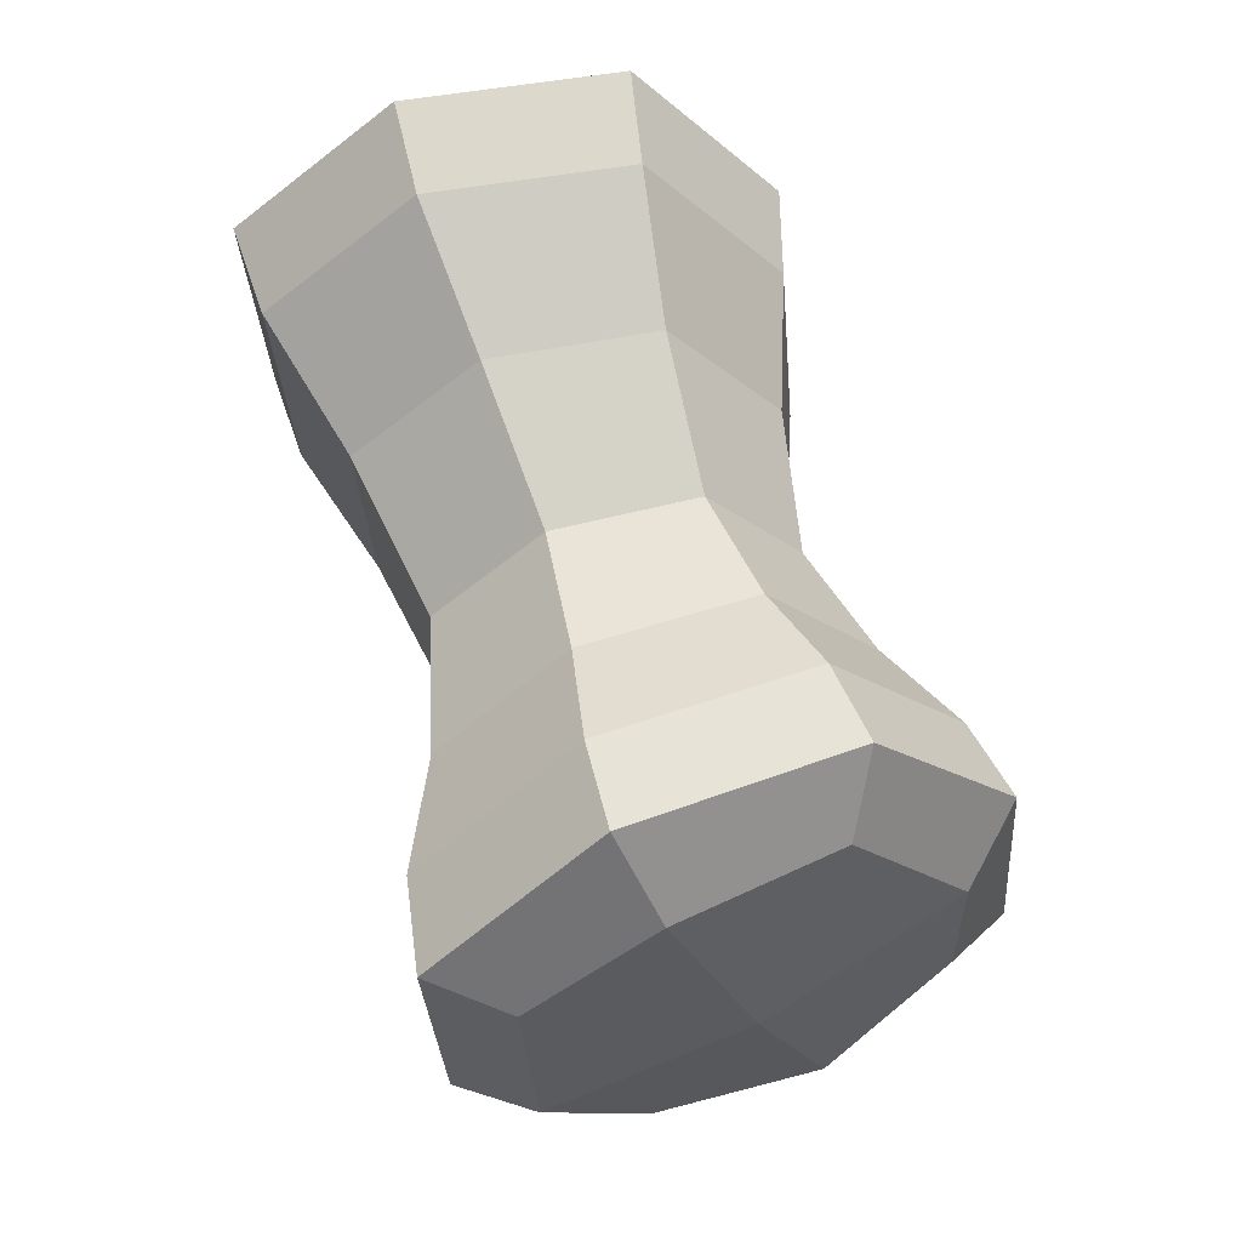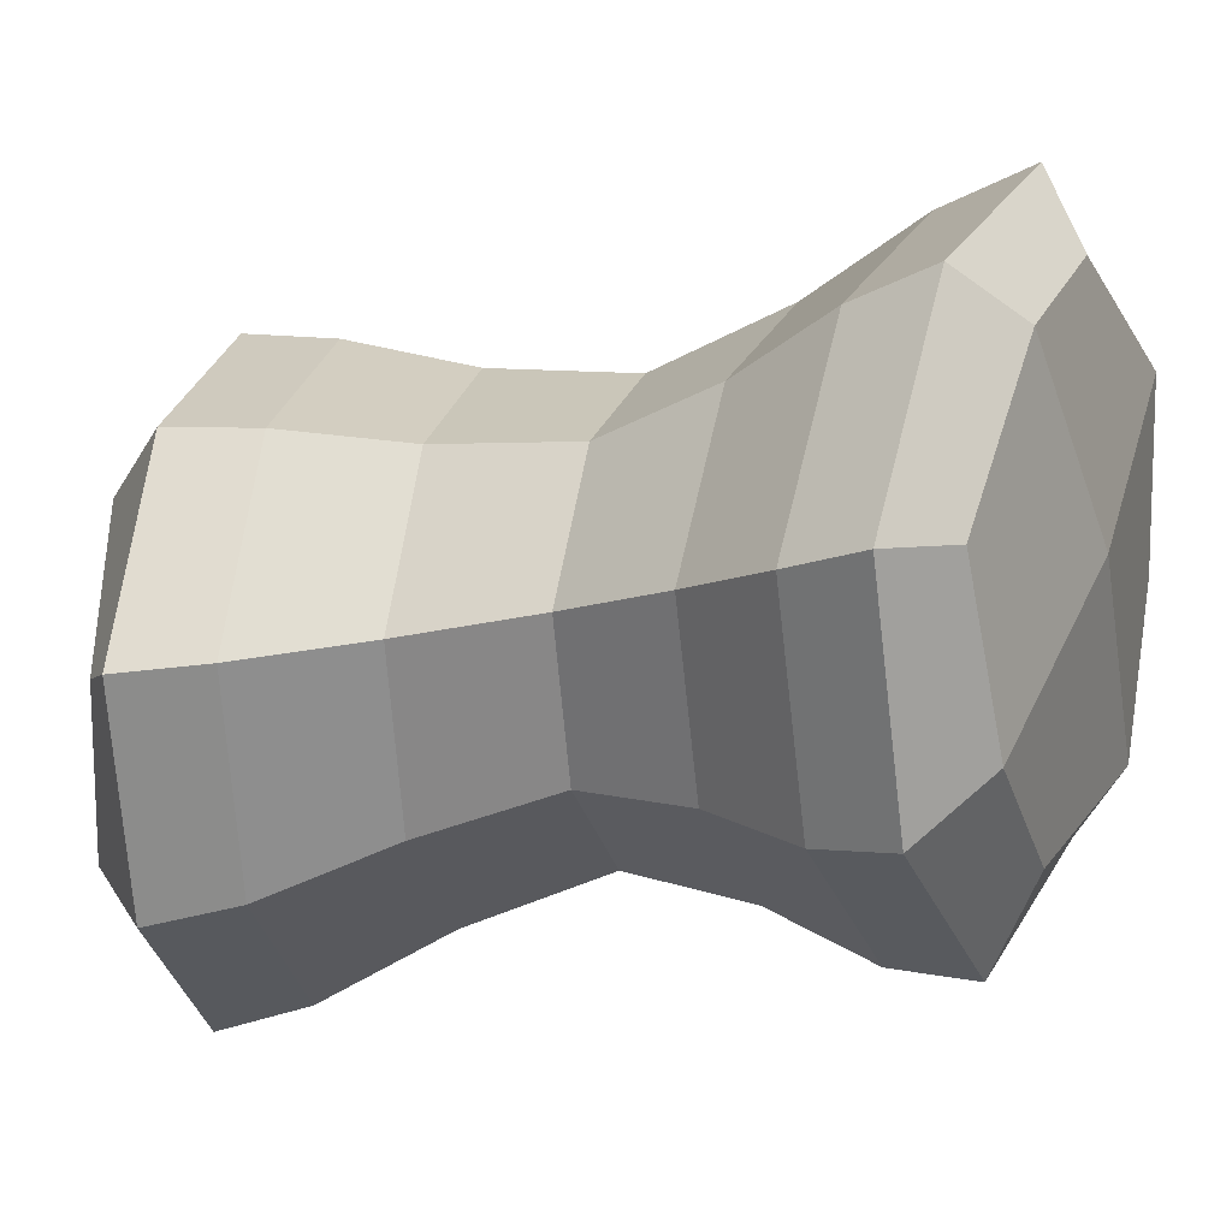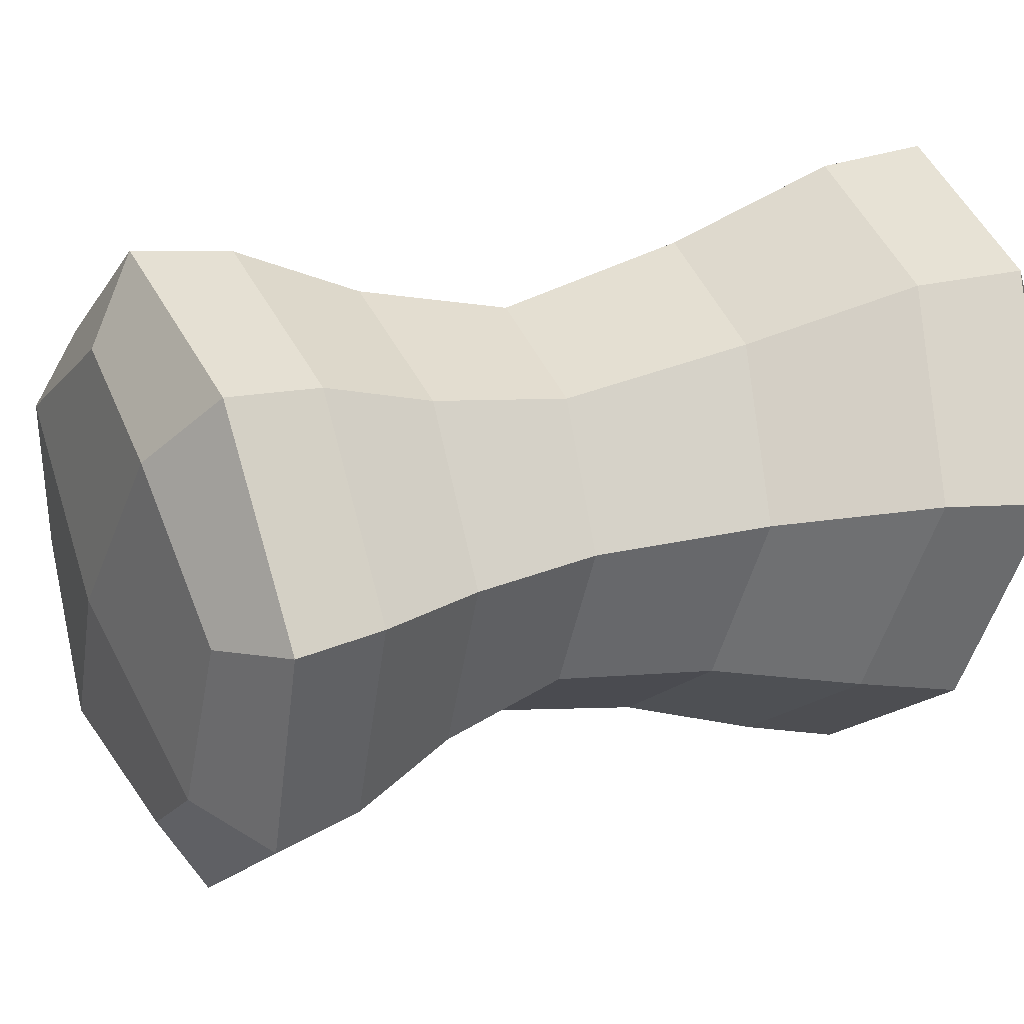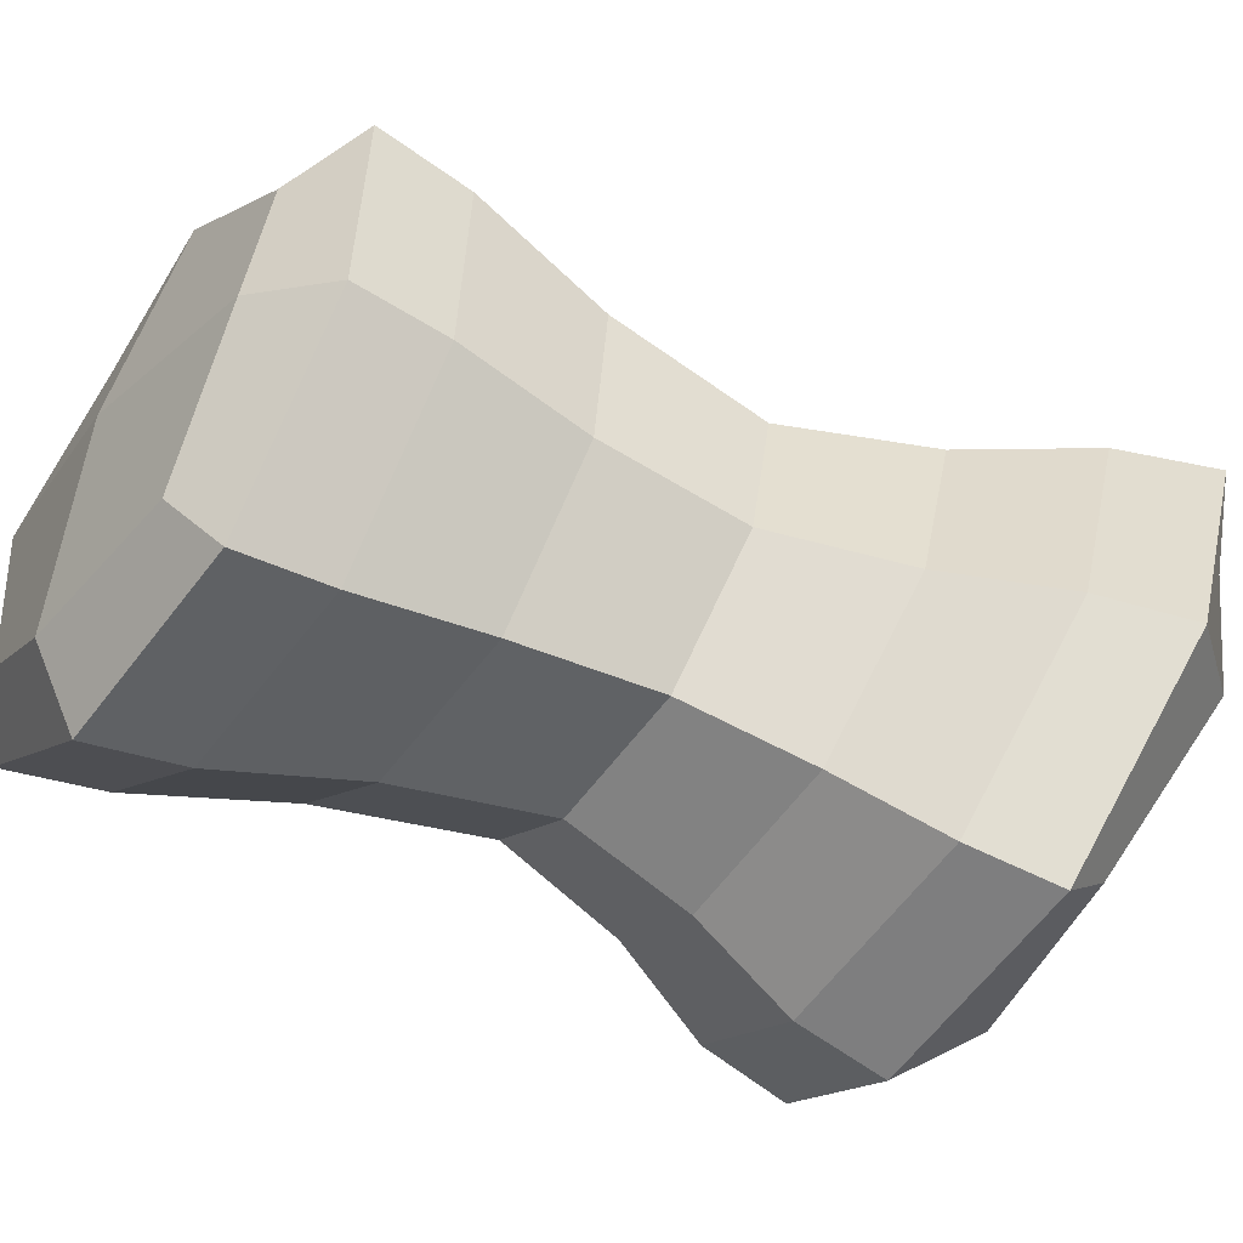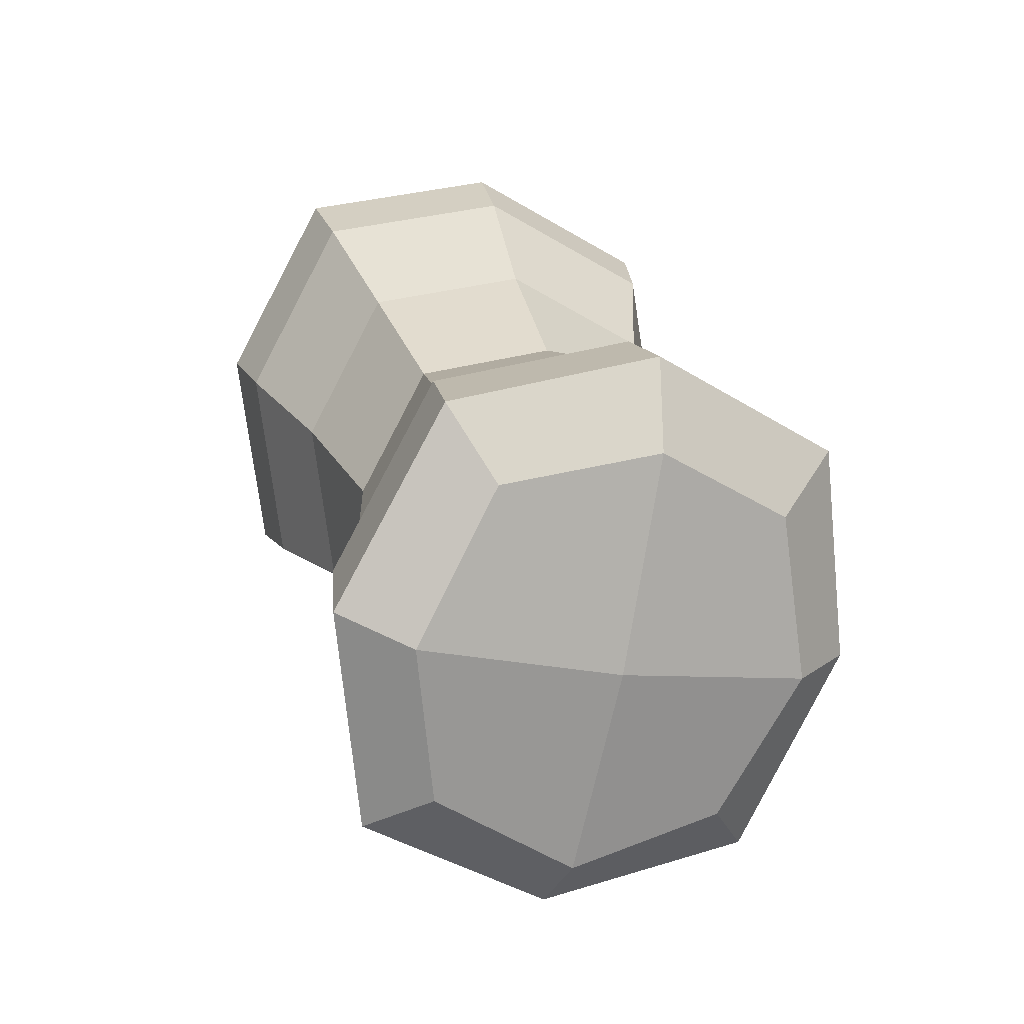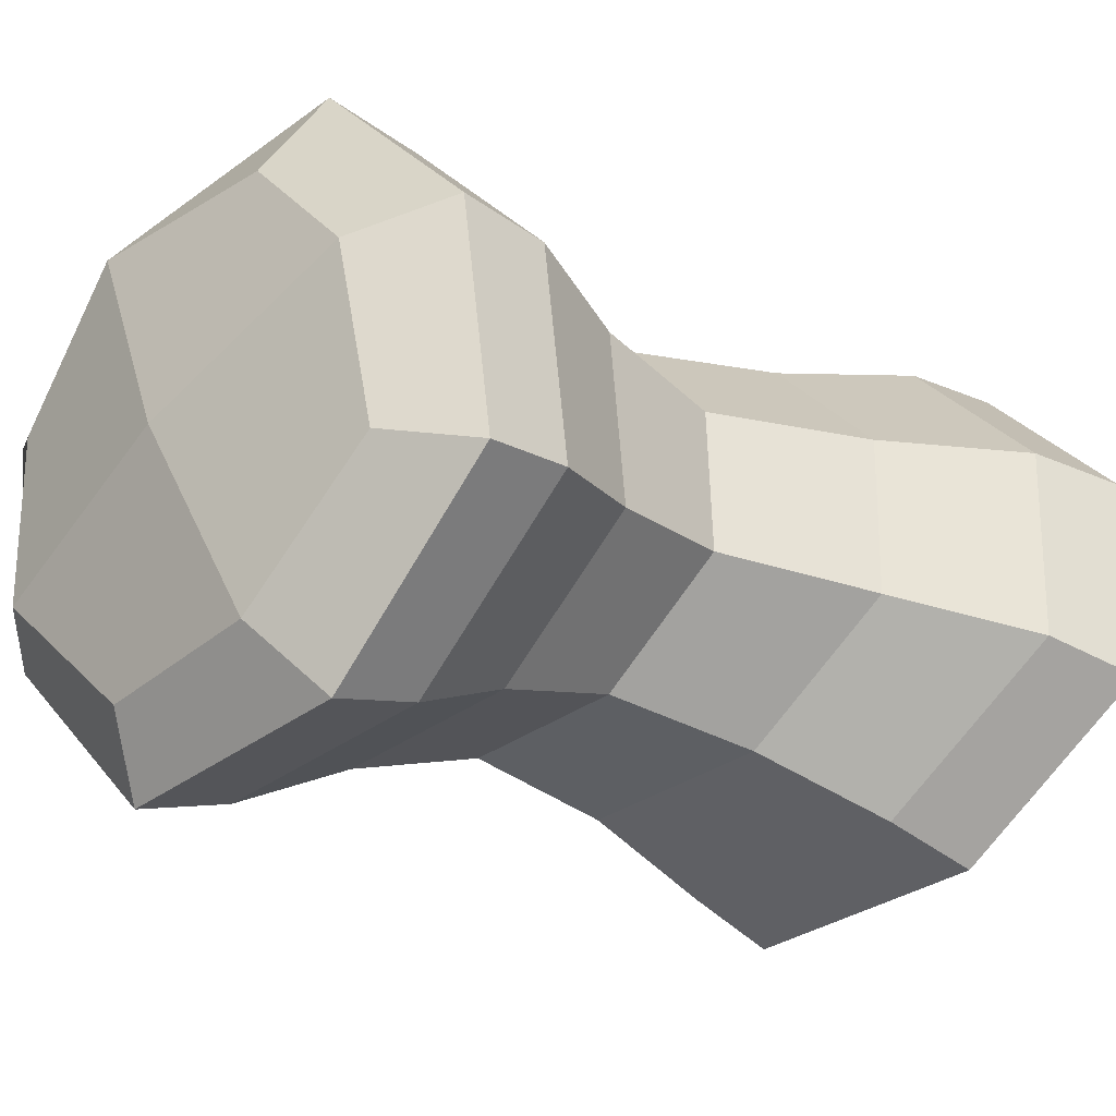
<metadata>
{"format":"obj","ext":"obj","renderer":"f3d","projection":"perspective","resolution":1024,"background":"white","views":[{"elev":-21.6,"azim":107.2,"up":"+Y"},{"elev":-53.2,"azim":-71.5,"up":"+Z"},{"elev":-29.9,"azim":79.6,"up":"+Z"},{"elev":-35.0,"azim":-110.3,"up":"+Z"},{"elev":-74.1,"azim":74.5,"up":"+Y"},{"elev":-55.5,"azim":53.3,"up":"+Z"}]}
</metadata>
<code>
o Leg2_Cube.002
v -0.4224 -0.2035 -0.06104
v 0.04462 -0.02259 -0.4495
v 0.4569 -0.0188 0.03292
v -0.01012 -0.1998 0.4213
v -0 0 -0
v -0.01654 -0.551 0.2303
v 0.3456 -0.4077 -0.07036
v 0.02349 -0.392 -0.44
v -0.3387 -0.5353 -0.1394
v -0.0704 -1.314 -0.3616
v -0.5174 -1.233 -0.3575
v -0.0332 -1.022 -0.756
v 0.4128 -1.161 -0.2897
v -0.0714 -1.372 0.1087
v -0.3845 -0.9386 -0.2622
v -0.0146 -0.7819 -0.5675
v 0.3228 -0.8623 -0.205
v -0.04715 -1.019 0.1002
v -0.4159 -1.309 -0.3769
v -0.333 -0.2469 0.2772
v -0.3254 -0.09707 -0.03875
v -0.3868 -1.093 -0.6734
v -0.05194 -1.15 -0.6763
v 0.02484 0.03864 -0.3301
v 0.3108 -1.039 -0.6225
v 0.2841 -1.261 -0.3273
v 0.334 0.04149 0.03172
v 0.2822 -1.301 0.02607
v -0.07981 -1.42 -0.02799
v -0.01621 -0.09423 0.323
v -0.2681 -0.579 0.1206
v -0.2919 -0.114 -0.3758
v 0.3675 0.02454 -0.3054
v 0.3264 -0.1083 0.3477
v -0.003097 -0.3432 0.3665
v 0.4377 -0.1716 6.7e-05
v 0.04797 -0.1705 -0.4541
v -0.3928 -0.3421 -0.08765
v -0.2839 -0.8402 -0.5054
v 0.2466 -0.7829 -0.4626
v 0.2222 -0.9607 0.03818
v -0.4154 -1.355 -0.02478
v -0.4739 -1.104 -0.3153
v -0.01911 -0.9079 -0.69
v 0.3981 -1.026 -0.249
v -0.05668 -1.221 0.1257
v -0.3083 -1.018 -0.004696
v -0.2381 -0.4597 -0.3821
v 0.2751 -0.364 -0.3304
v 0.2451 -0.4833 0.1724
v -0.3169 -0.7464 -0.2022
v -0.005219 -0.6185 -0.4602
v 0.2757 -0.6602 -0.1486
v -0.03603 -0.788 0.1093
v -0.3317 -1.38 -0.1232
v -0.2518 -0.1499 0.2095
v -0.3108 -1.182 -0.6035
v -0.2214 -0.05152 -0.2742
v 0.1861 -1.342 -0.08605
v 0.2367 -0.0473 0.2617
v 0.207 -1.144 -0.5664
v 0.2671 0.05112 -0.222
v -0.3081 -0.3855 0.2311
v -0.2699 -0.256 -0.3844
v 0.353 -0.1282 -0.3187
v 0.3147 -0.2576 0.2969
v -0.3508 -0.9763 -0.613
v 0.3032 -0.9178 -0.5632
v 0.275 -1.153 0.04867
v -0.379 -1.211 -0.001121
v -0.2544 -0.7992 0.01804
v -0.2313 -0.6721 -0.4091
v 0.2132 -0.6074 -0.3689
v 0.19 -0.7345 0.05822
f 1 38 63 20
f 1 20 56 21
f 1 21 58 32
f 1 32 64 38
f 2 37 64 32
f 2 32 58 24
f 2 24 62 33
f 2 33 65 37
f 3 36 65 33
f 3 33 62 27
f 3 27 60 34
f 3 34 66 36
f 4 35 66 34
f 4 34 60 30
f 4 30 56 20
f 4 20 63 35
f 5 27 62 24
f 5 24 58 21
f 5 21 56 30
f 5 30 60 27
f 6 54 74 50
f 6 50 66 35
f 6 35 63 31
f 6 31 71 54
f 7 53 73 49
f 7 49 65 36
f 7 36 66 50
f 7 50 74 53
f 8 52 72 48
f 8 48 64 37
f 8 37 65 49
f 8 49 73 52
f 9 51 71 31
f 9 31 63 38
f 9 38 64 48
f 9 48 72 51
f 10 29 55 19
f 10 19 57 23
f 10 23 61 26
f 10 26 59 29
f 11 19 55 42
f 11 42 70 43
f 11 43 67 22
f 11 22 57 19
f 12 23 57 22
f 12 22 67 44
f 12 44 68 25
f 12 25 61 23
f 13 26 61 25
f 13 25 68 45
f 13 45 69 28
f 13 28 59 26
f 14 29 59 28
f 14 28 69 46
f 14 46 70 42
f 14 42 55 29
f 15 43 70 47
f 15 47 71 51
f 15 51 72 39
f 15 39 67 43
f 16 44 67 39
f 16 39 72 52
f 16 52 73 40
f 16 40 68 44
f 17 45 68 40
f 17 40 73 53
f 17 53 74 41
f 17 41 69 45
f 18 46 69 41
f 18 41 74 54
f 18 54 71 47
f 18 47 70 46

</code>
